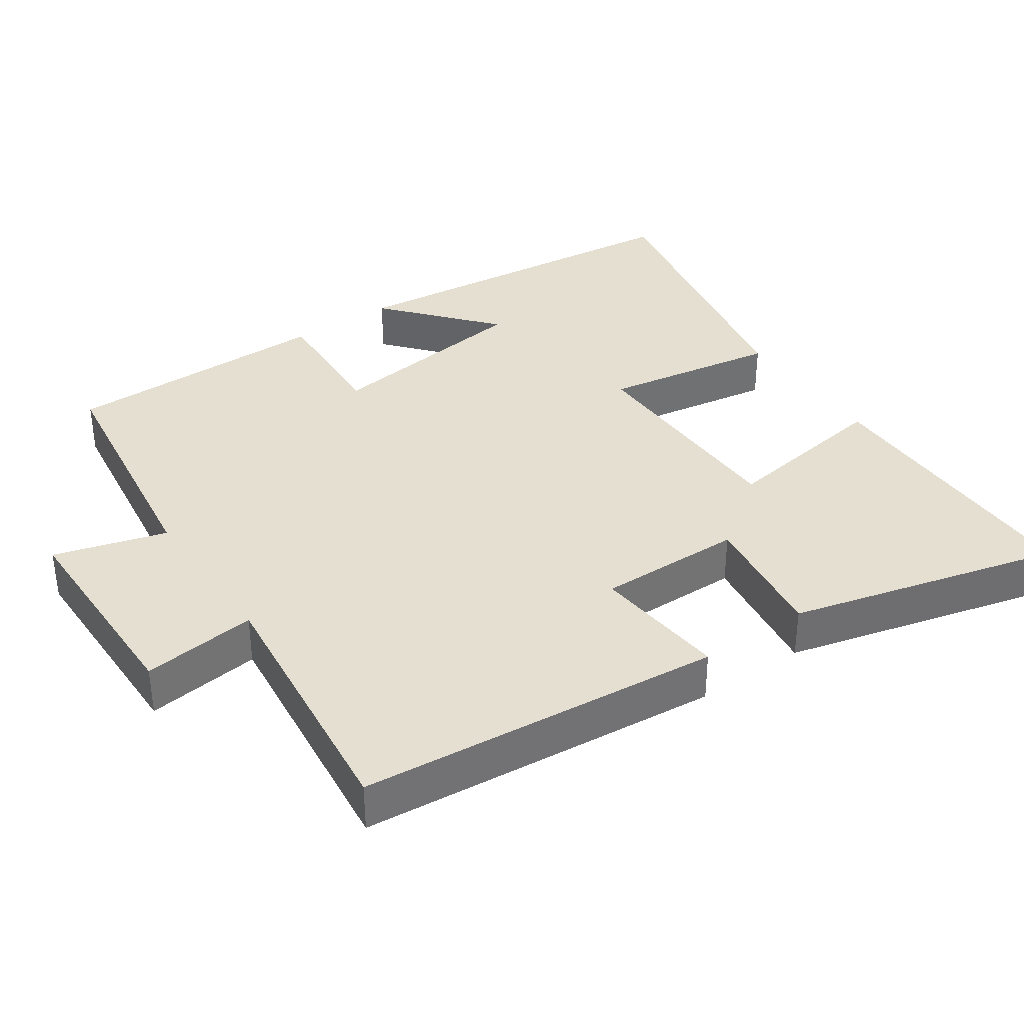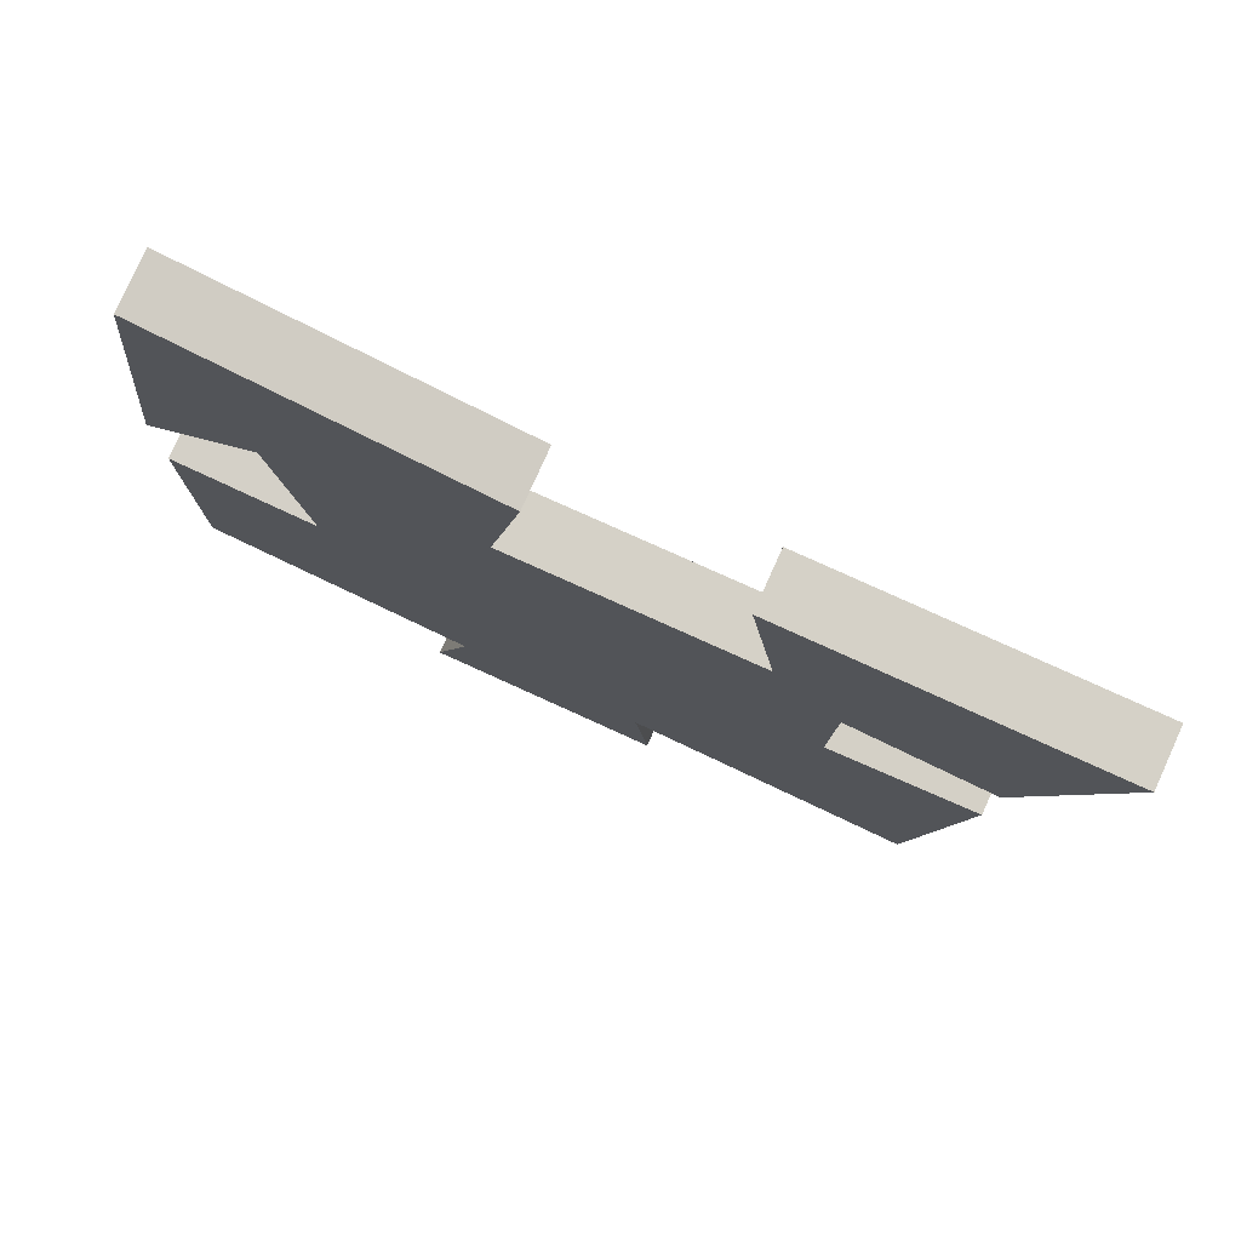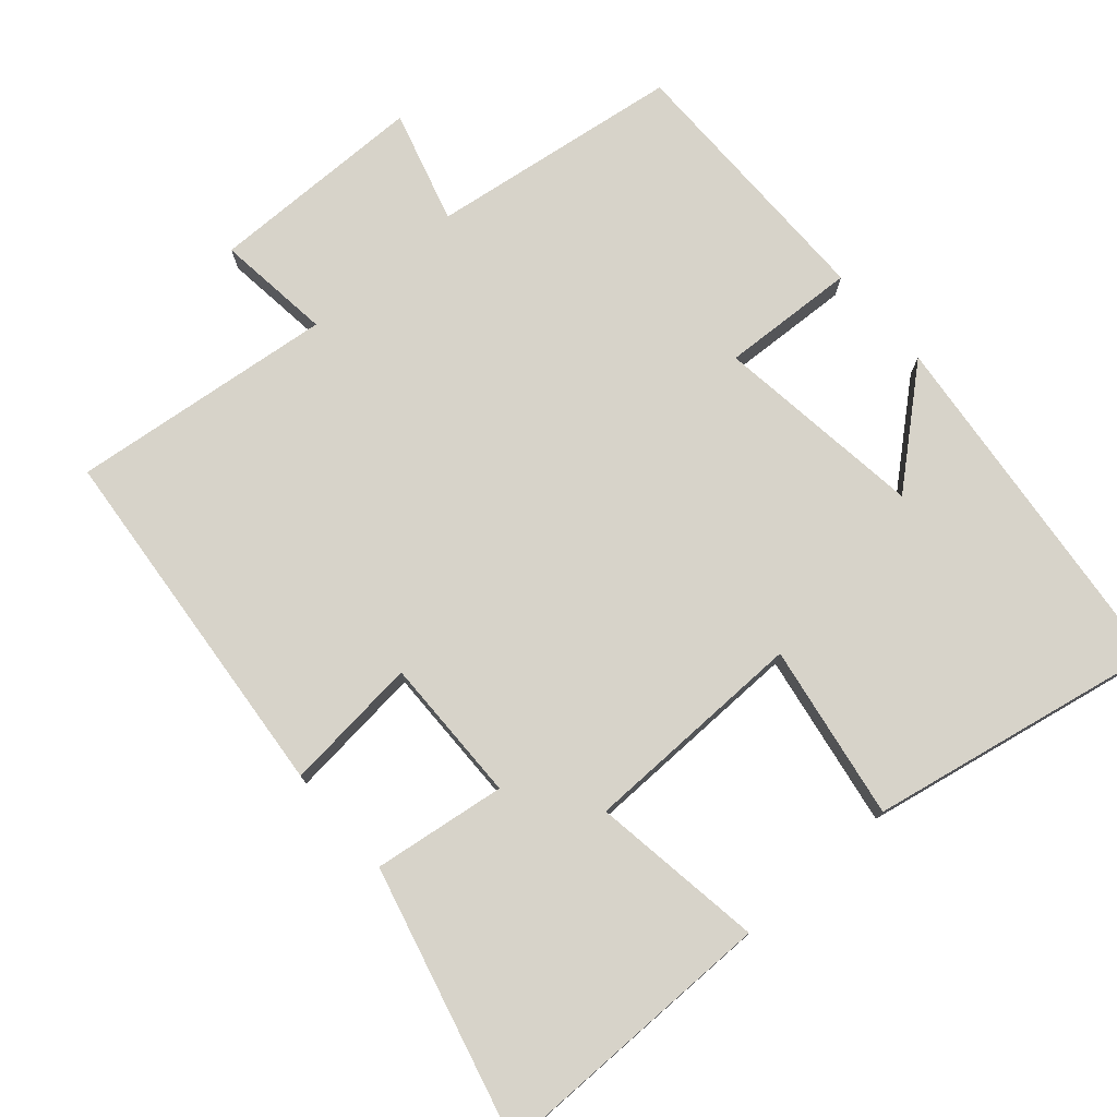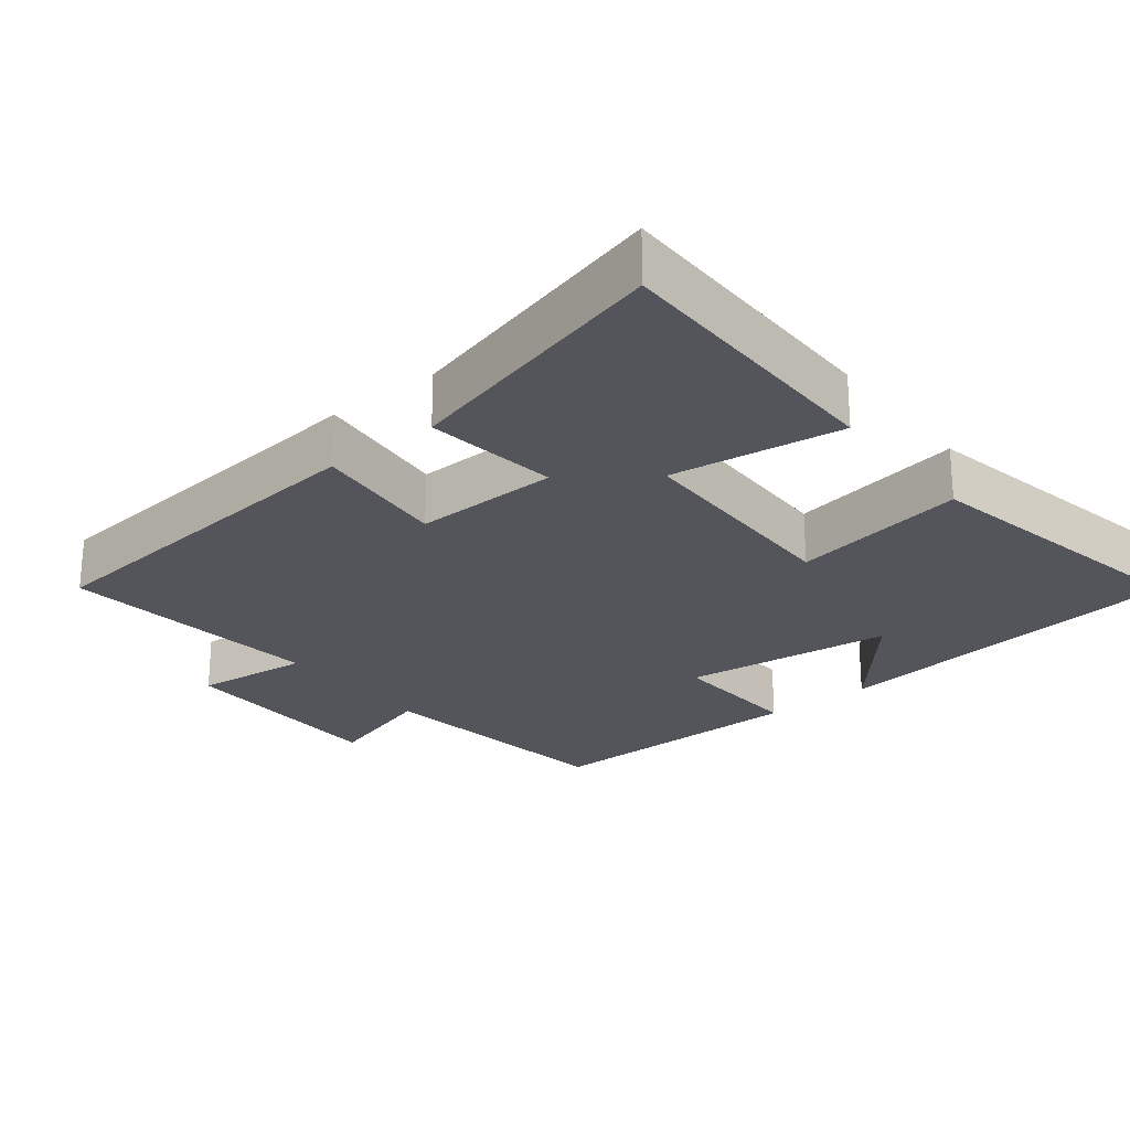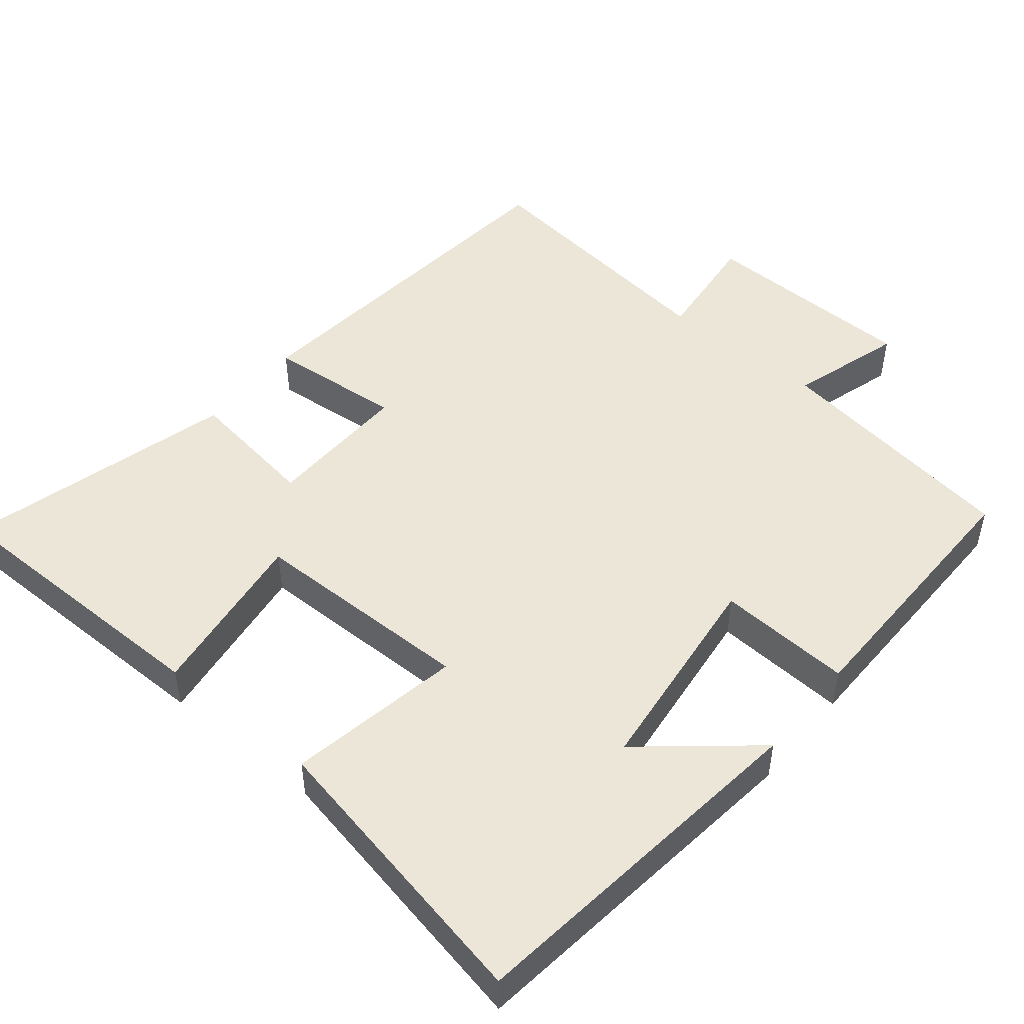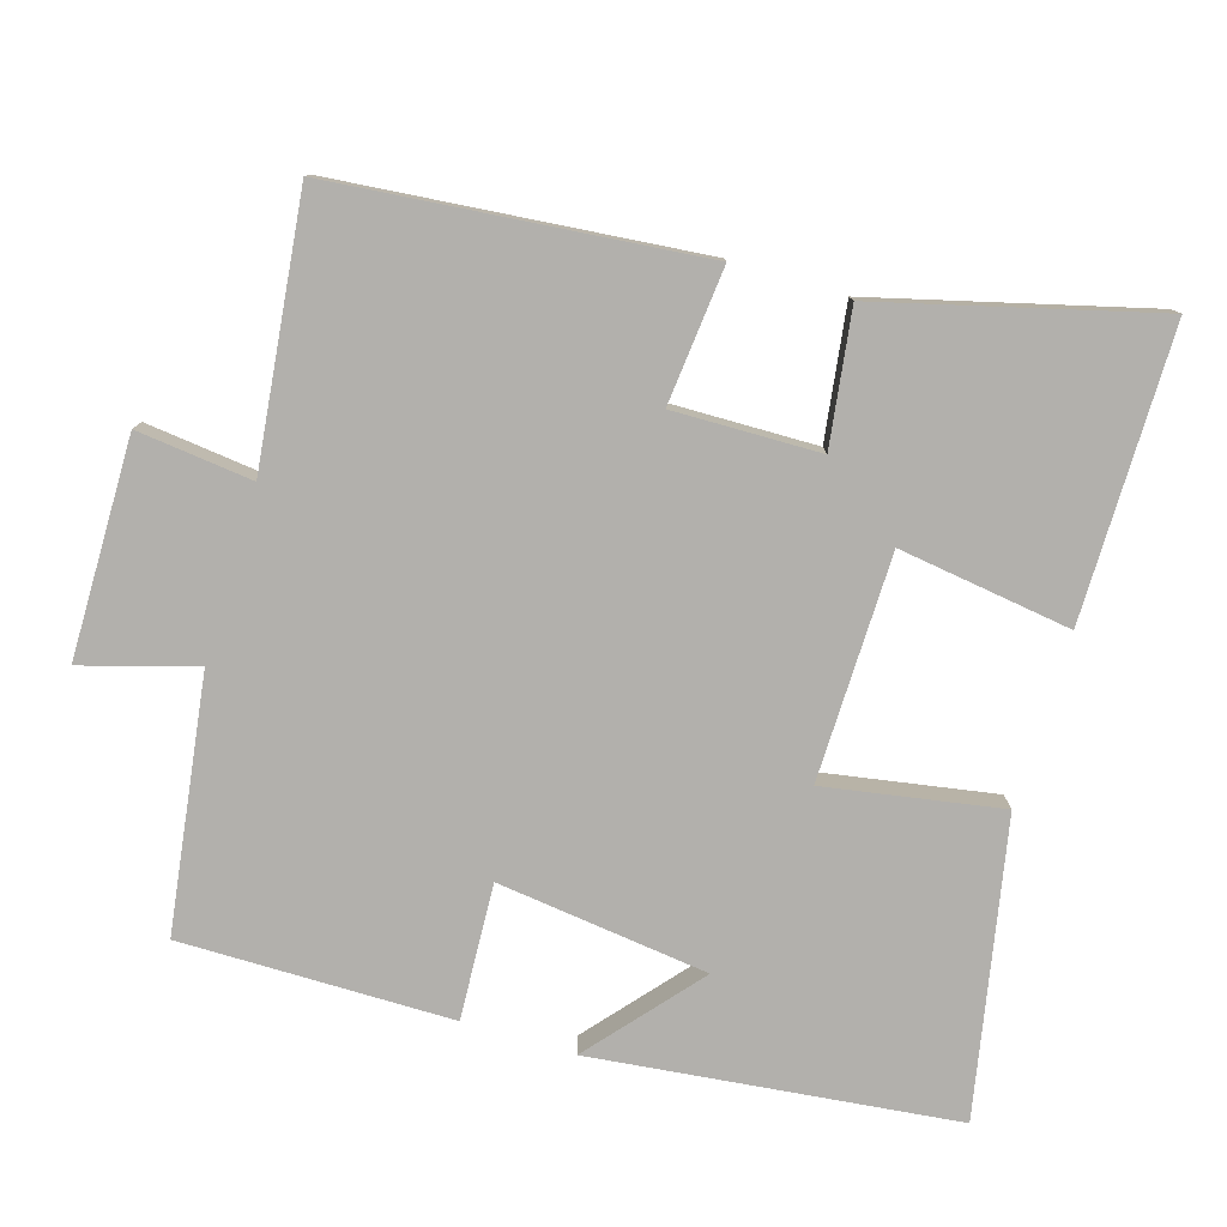
<metadata>
{"format":"obj","ext":"obj","renderer":"f3d","projection":"perspective","resolution":1024,"background":"white","views":[{"elev":36.6,"azim":-124.8,"up":"+Y"},{"elev":79.6,"azim":-155.7,"up":"+Z"},{"elev":76.3,"azim":-41.4,"up":"+Y"},{"elev":-24.9,"azim":-51.6,"up":"+Y"},{"elev":48.9,"azim":39.6,"up":"+Y"},{"elev":-78.7,"azim":-106.9,"up":"+Y"}]}
</metadata>
<code>
v -0.451 0.07 -0.543
v -0.5 0.07 -0.037
v -0.312 0.07 -0.055
v -0.316 0.07 0.147
v -0.5 0.07 0.121
v -0.599 0.07 0.499
v -0.198 0.07 0.5
v -0.232 0.07 0.261
v 0.08 0.07 0.257
v 0.038 0.07 0.5
v 0.443 0.07 0.58
v 0.5 0.07 0.079
v 0.349 0.07 0.207
v 0.313 0.07 -0.085
v 0.5 0.07 -0.075
v 0.502 0.07 -0.45
v 0.153 0.07 -0.5
v 0.199 0.07 -0.656
v -0.103 0.07 -0.66
v -0.085 0.07 -0.5
v -0.451 0 -0.543
v -0.5 0 -0.037
v -0.312 0 -0.055
v -0.316 0 0.147
v -0.5 0 0.121
v -0.599 0 0.499
v -0.198 0 0.5
v -0.232 0 0.261
v 0.08 0 0.257
v 0.038 0 0.5
v 0.443 0 0.58
v 0.5 0 0.079
v 0.349 0 0.207
v 0.313 0 -0.085
v 0.5 0 -0.075
v 0.502 0 -0.45
v 0.153 0 -0.5
v 0.199 0 -0.656
v -0.103 0 -0.66
v -0.085 0 -0.5
f 17 18 19 20
f 16 17 20
f 15 16 20
f 14 15 20
f 13 14 20 1
f 10 11 12 13
f 9 10 13
f 8 9 13
f 6 7 8
f 5 6 8
f 4 5 8
f 3 4 8 13
f 1 2 3
f 1 3 13
f 40 39 38 37
f 40 37 36
f 40 36 35
f 40 35 34
f 21 40 34 33
f 33 32 31 30
f 33 30 29
f 33 29 28
f 28 27 26
f 28 26 25
f 28 25 24
f 33 28 24 23
f 23 22 21
f 33 23 21
f 1 21 22 2
f 2 22 23 3
f 3 23 24 4
f 4 24 25 5
f 5 25 26 6
f 6 26 27 7
f 7 27 28 8
f 8 28 29 9
f 9 29 30 10
f 10 30 31 11
f 11 31 32 12
f 12 32 33 13
f 13 33 34 14
f 14 34 35 15
f 15 35 36 16
f 16 36 37 17
f 17 37 38 18
f 18 38 39 19
f 19 39 40 20
f 20 40 21 1

</code>
